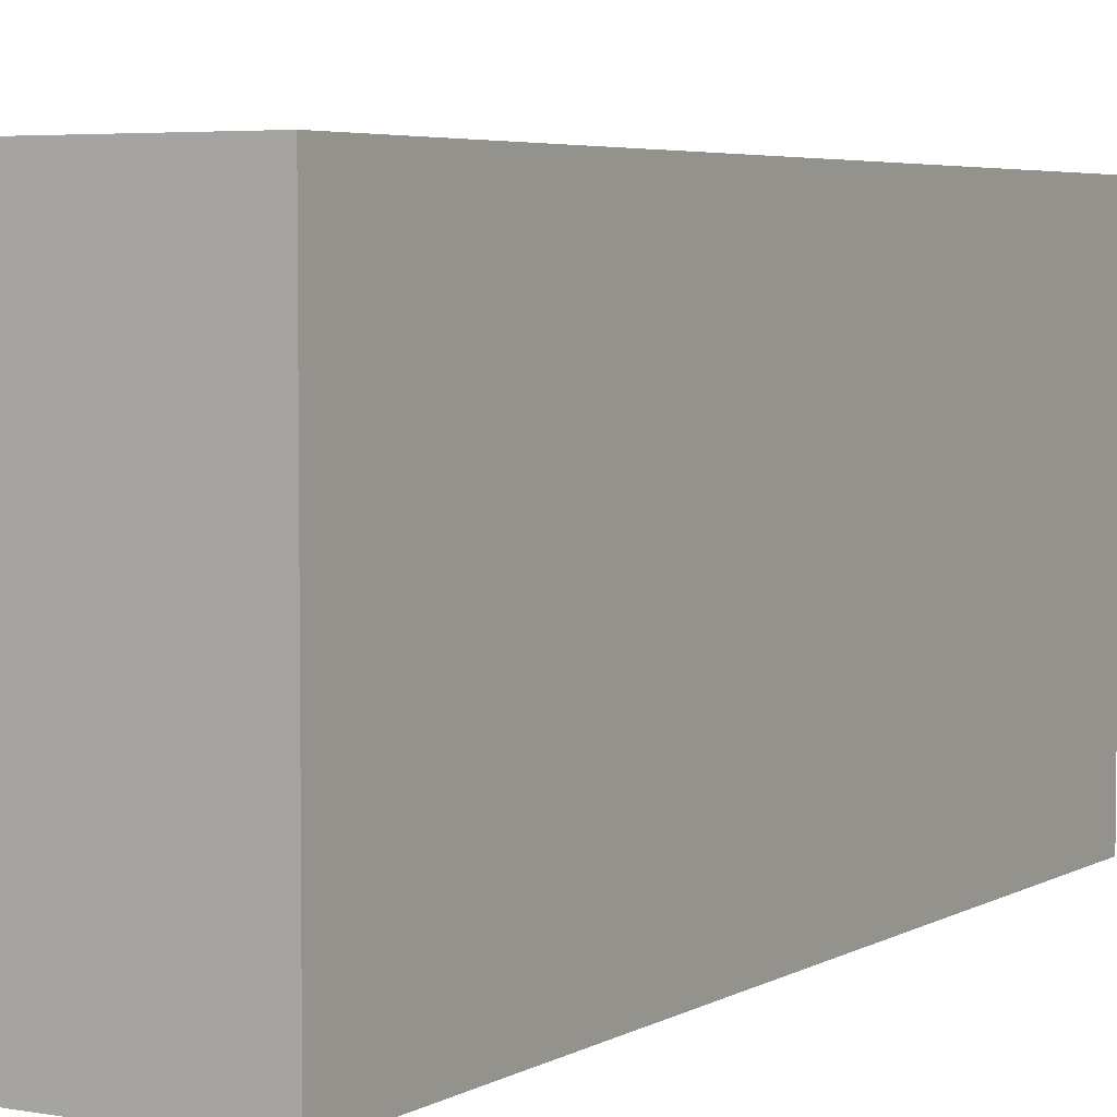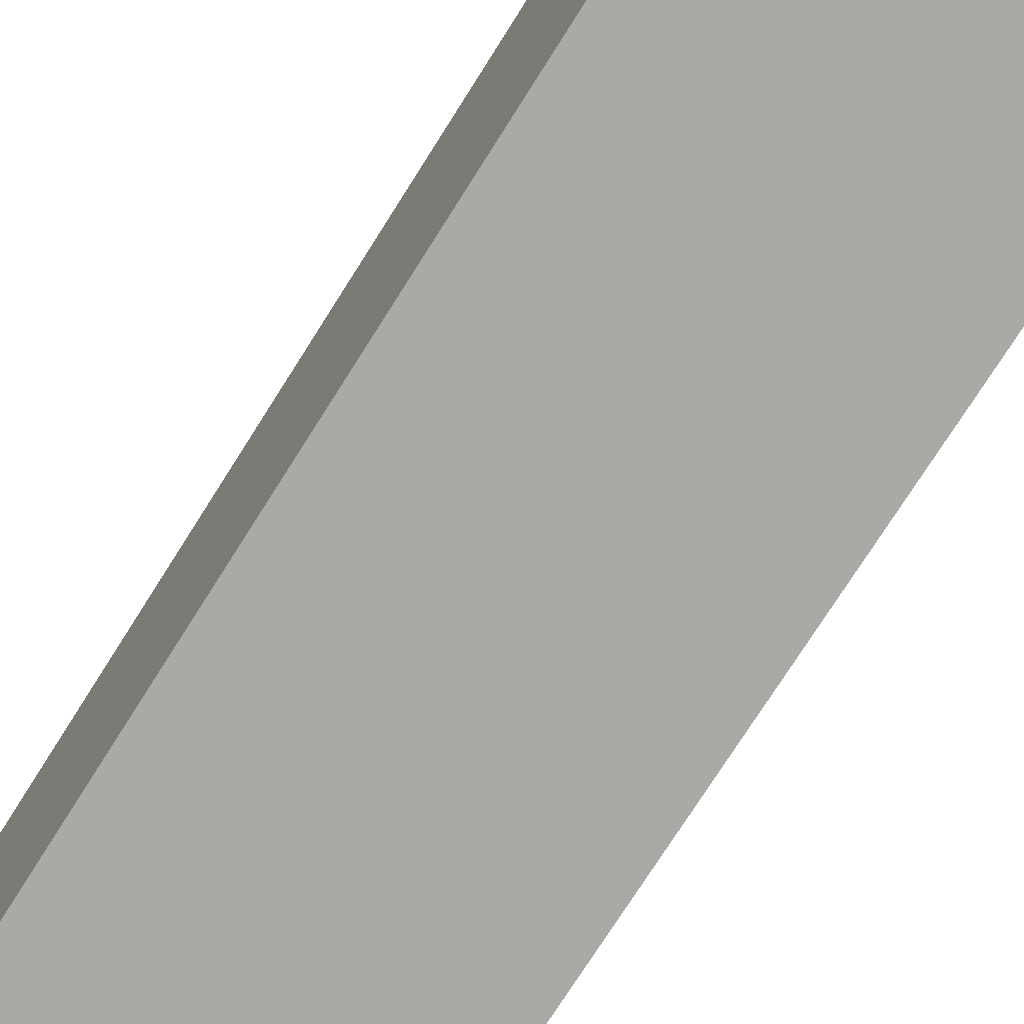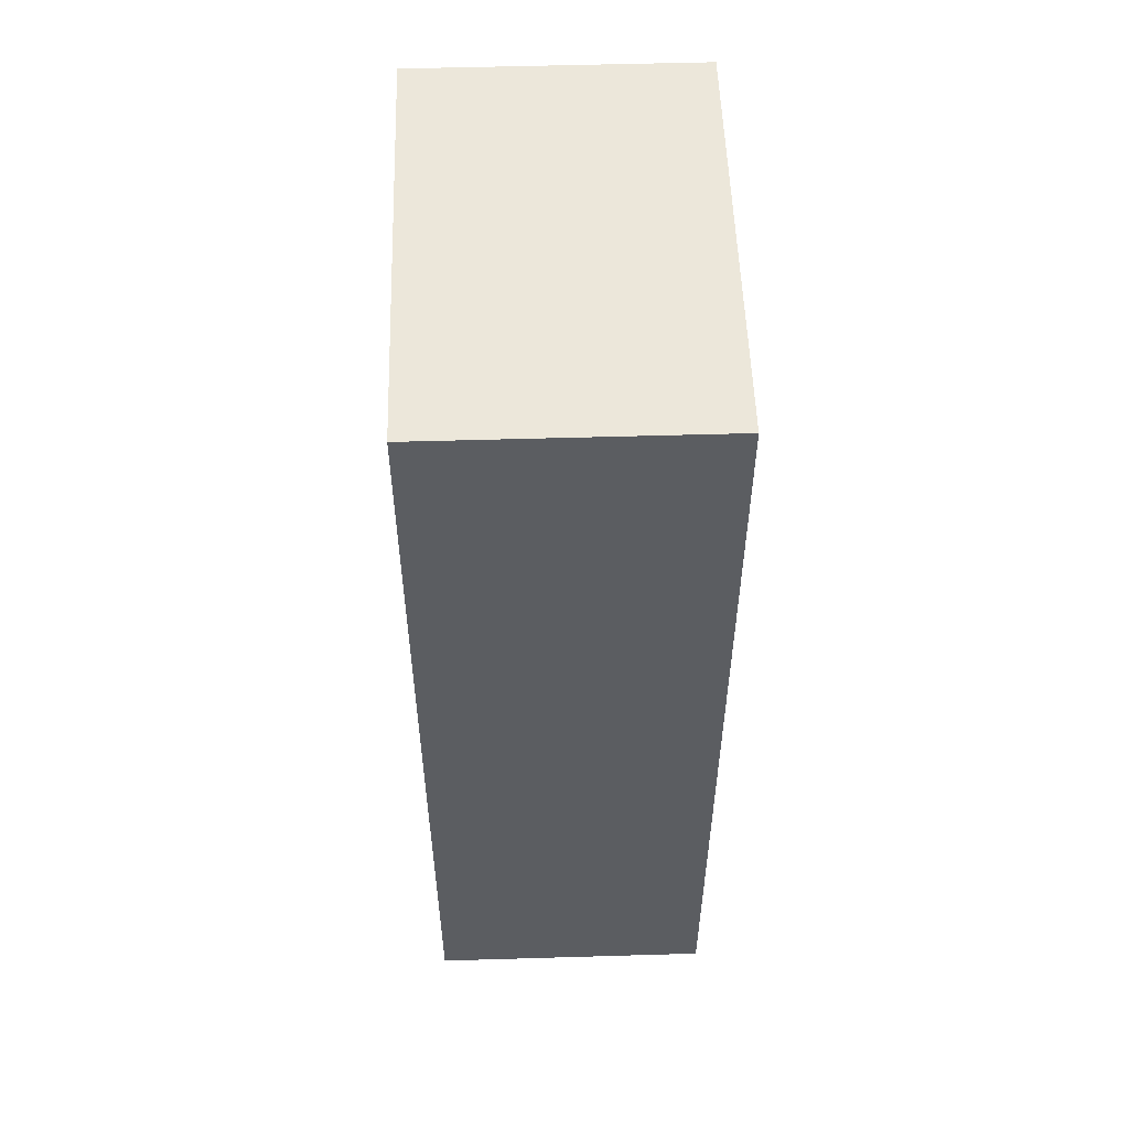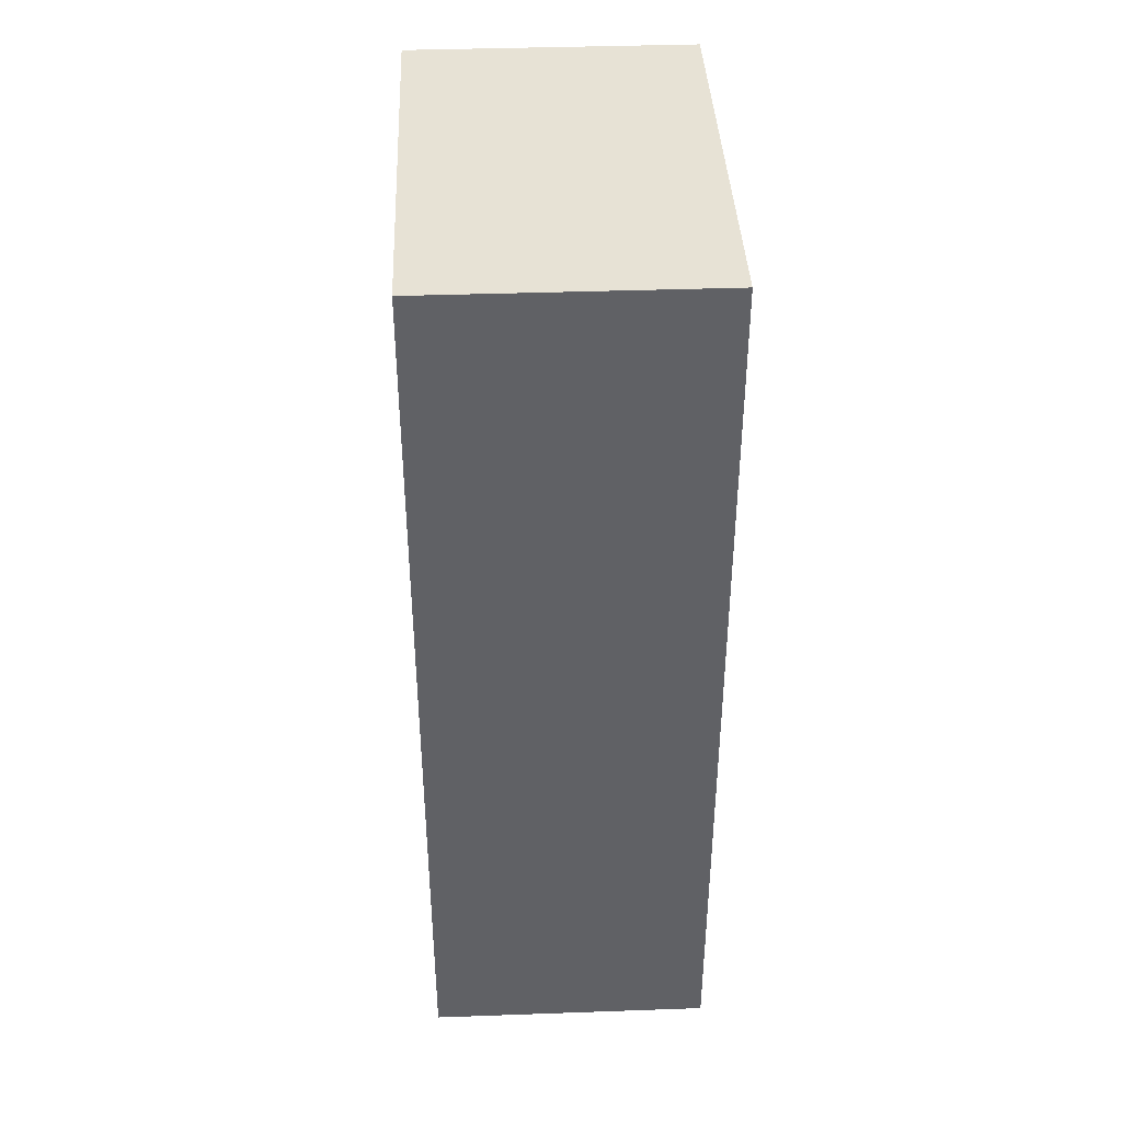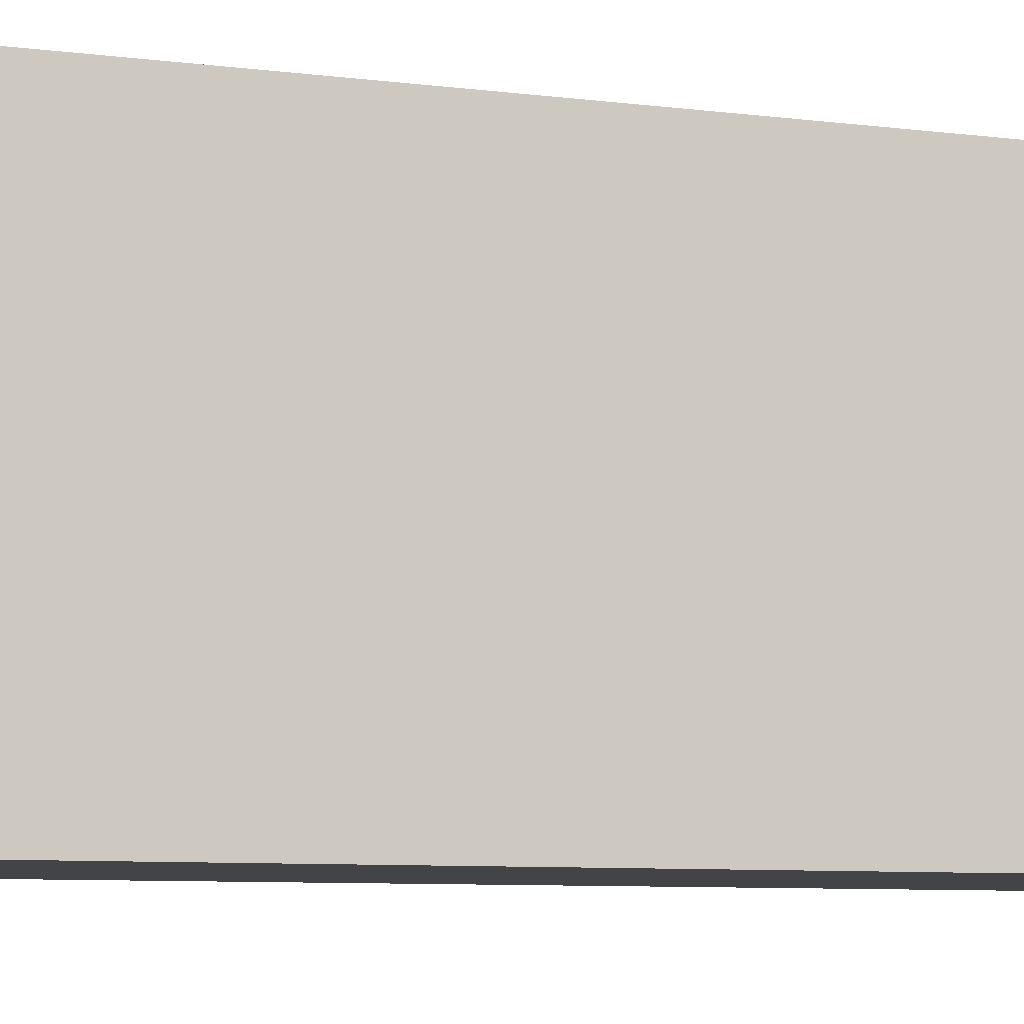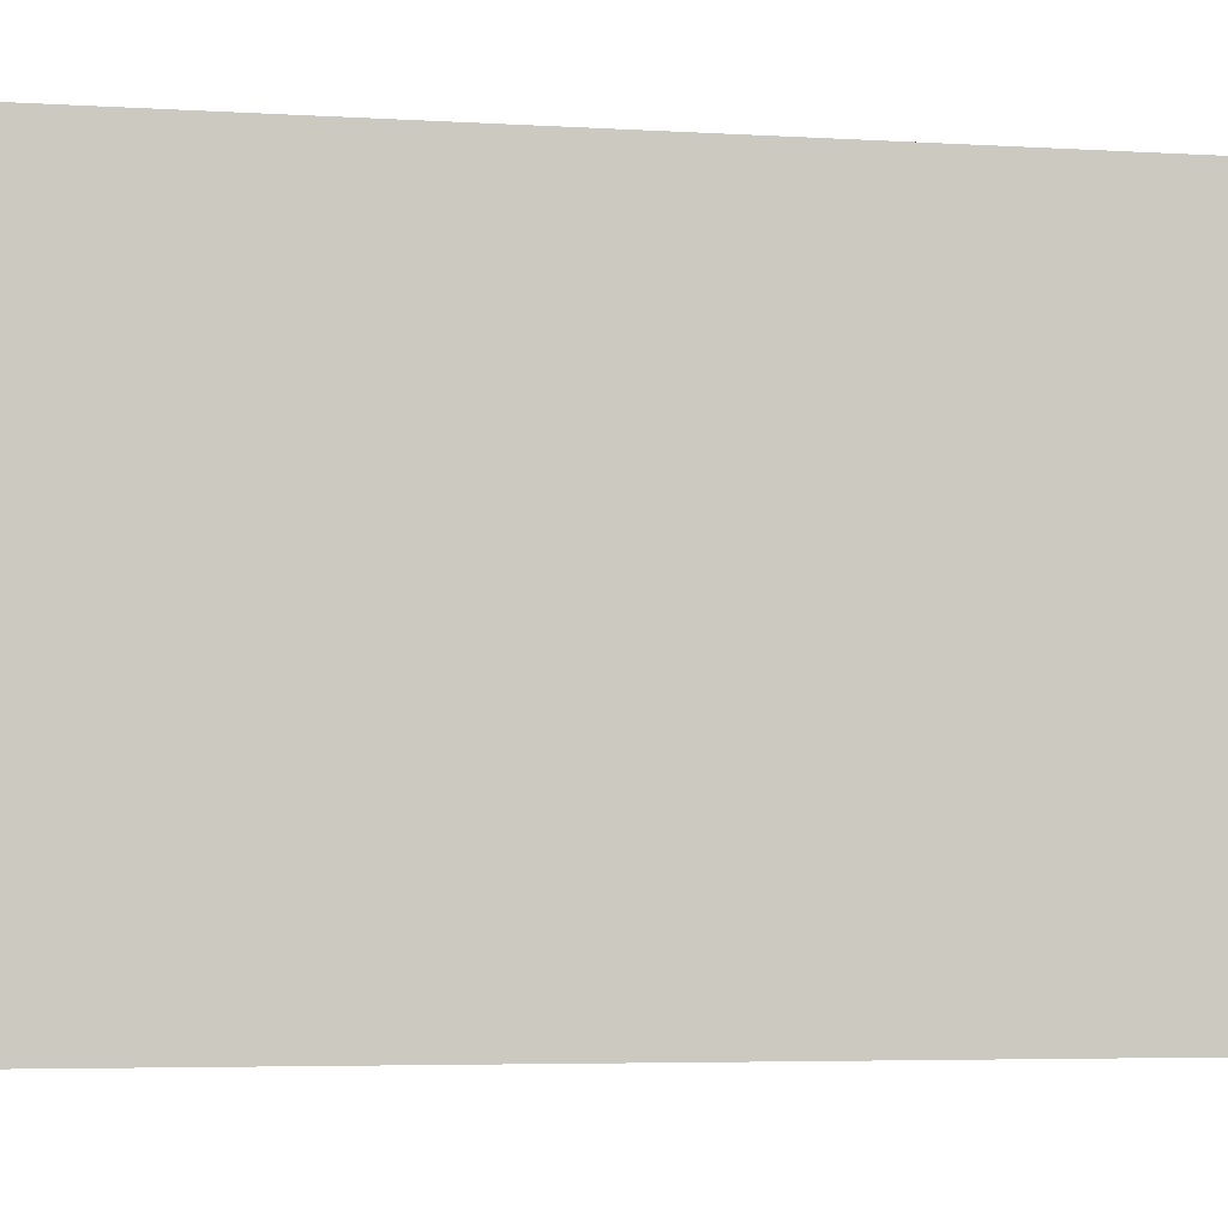
<metadata>
{"format":"obj","ext":"obj","renderer":"f3d","projection":"perspective","resolution":1024,"background":"white","views":[{"elev":4.5,"azim":-149.7,"up":"+Z"},{"elev":-75.5,"azim":-32.4,"up":"+Z"},{"elev":53.8,"azim":178.2,"up":"+Y"},{"elev":40.1,"azim":177.5,"up":"+Y"},{"elev":-8.1,"azim":-109.3,"up":"+Z"},{"elev":-3.9,"azim":-103.3,"up":"+Z"}]}
</metadata>
<code>
g pb_Mesh46114
v 0 -34 0
v -31 -34 0
v 0 66 0
v -31 66 0
v -31 -34 0
v -31 -34 -47
v -31 66 0
v -31 66 -47
v -31 -34 -47
v 0 -34 -47
v -31 66 -47
v 0 66 -47
v 0 -34 -47
v 0 -34 0
v 0 66 -47
v 0 66 0
v 0 66 0
v -31 66 0
v 0 66 -47
v -31 66 -47
v 0 -34 -47
v -31 -34 -47
v 0 -34 0
v -31 -34 0
g pb_Mesh46114_0
f 3 2 1
f 3 4 2
f 7 6 5
f 7 8 6
f 11 10 9
f 11 12 10
f 15 14 13
f 15 16 14
f 19 18 17
f 19 20 18
f 23 22 21
f 23 24 22

</code>
